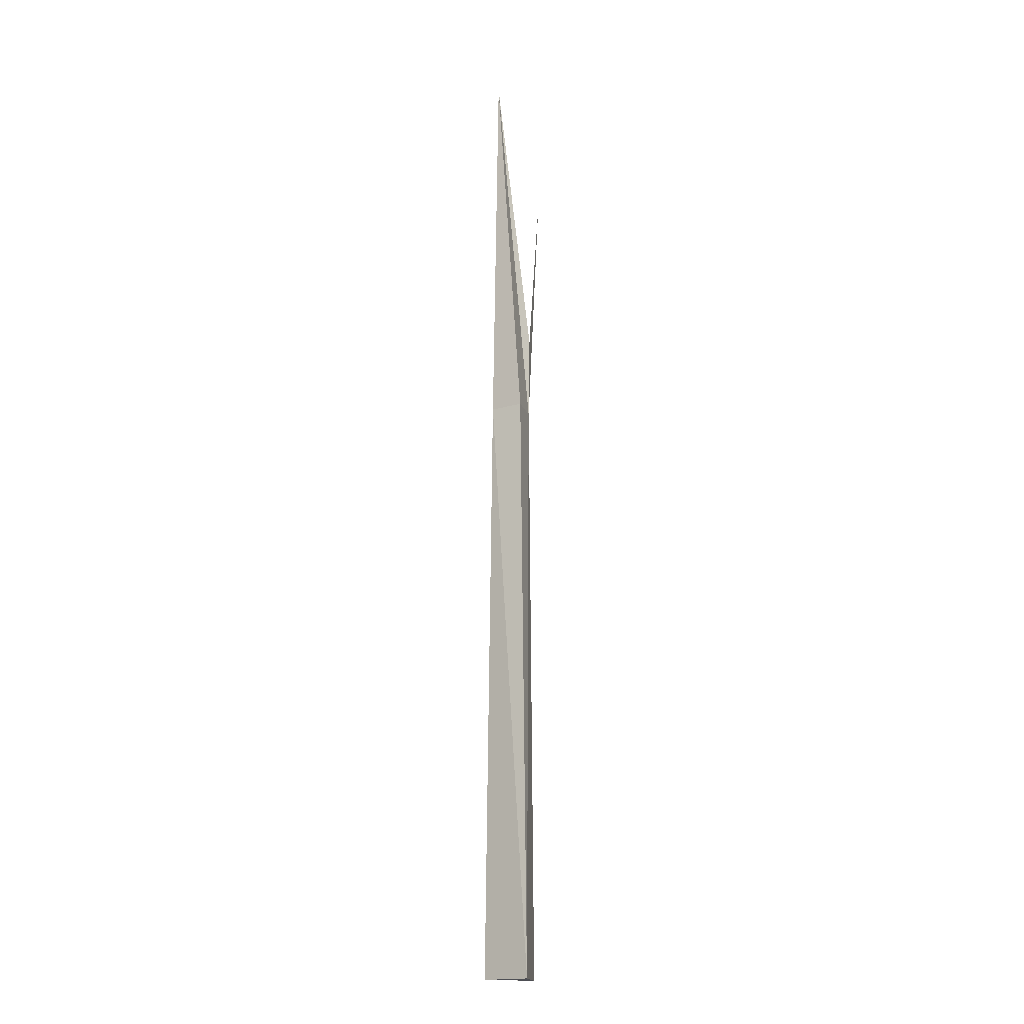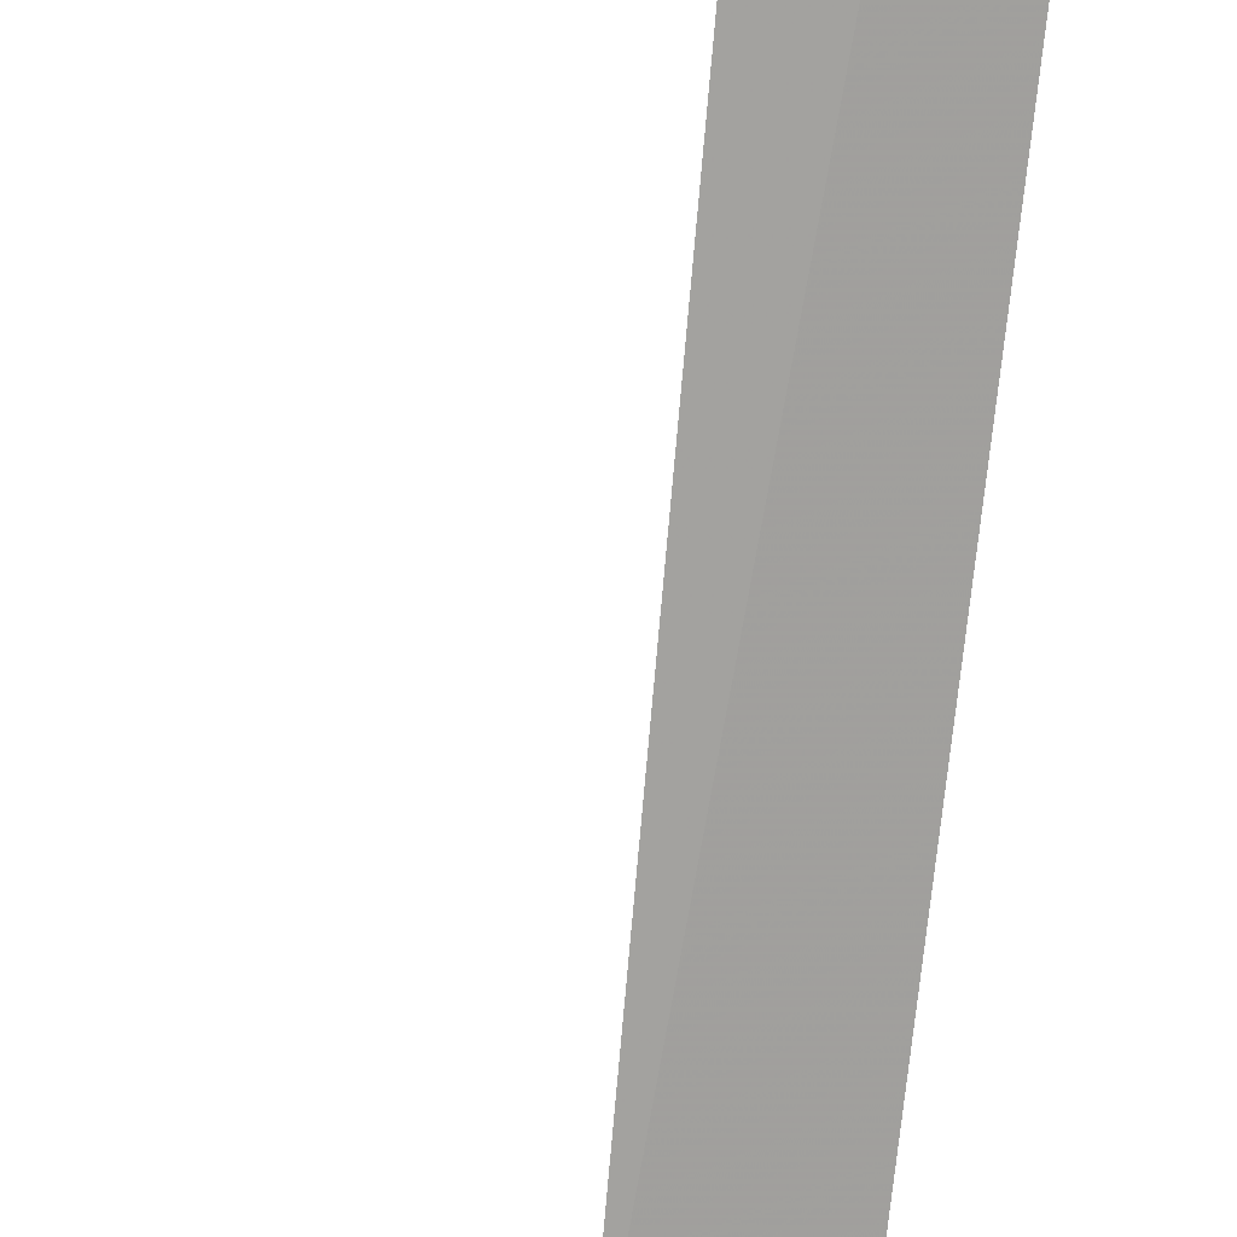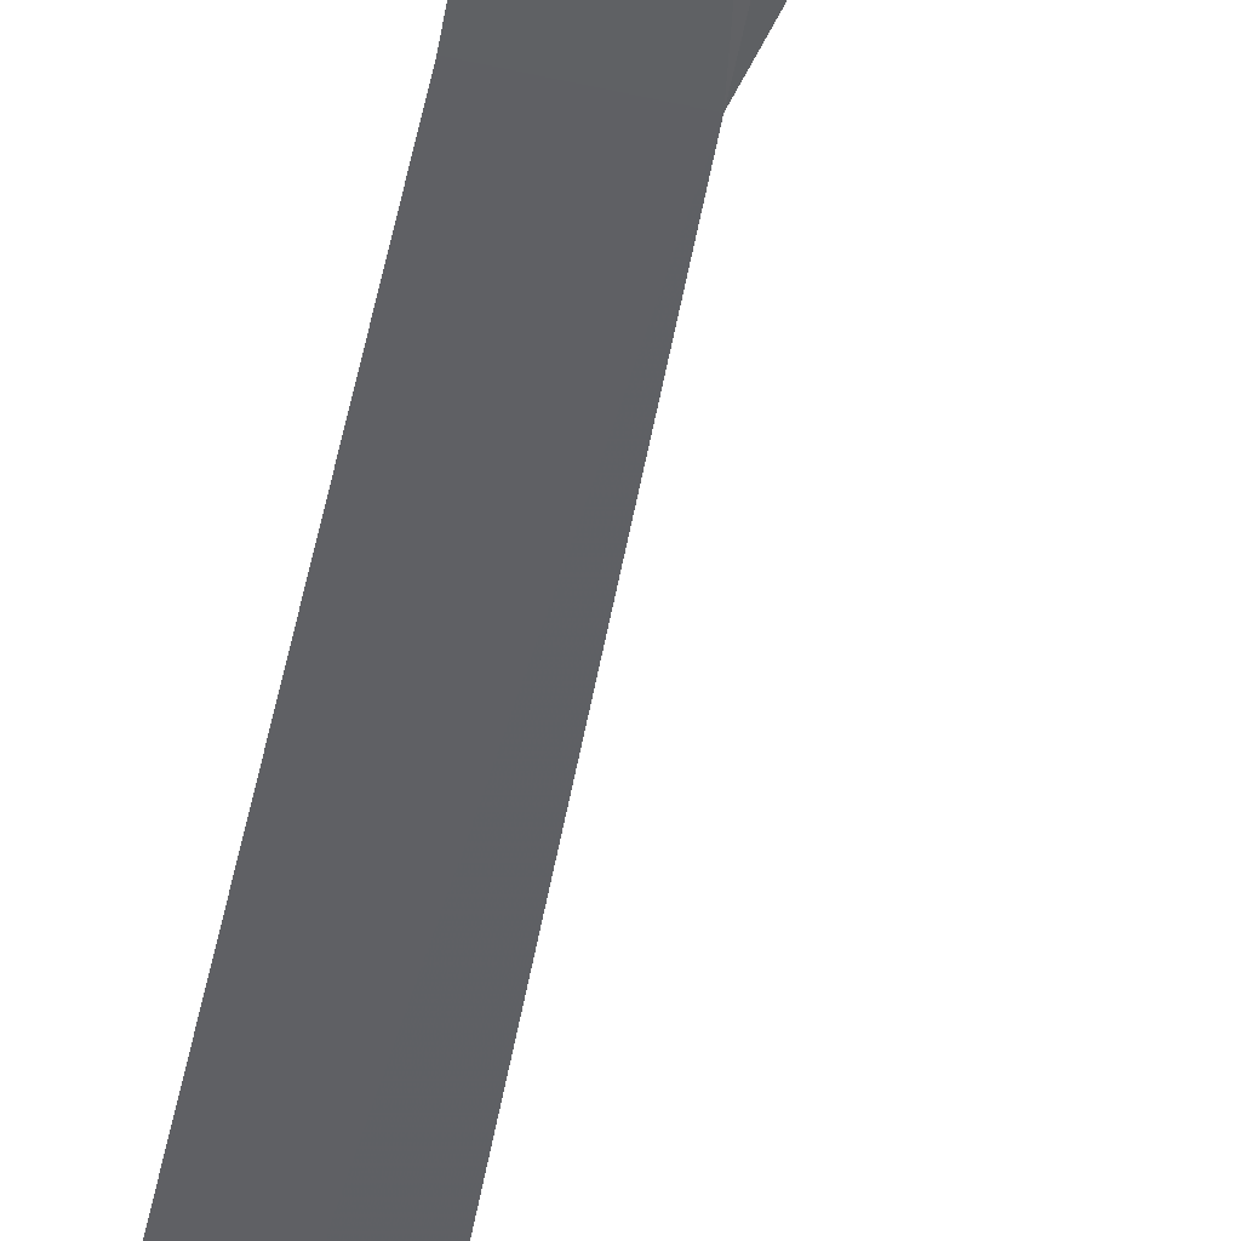
<metadata>
{"format":"obj","ext":"obj","renderer":"f3d","projection":"perspective","resolution":1024,"background":"white","views":[{"elev":-17.3,"azim":98.3,"up":"+Y"},{"elev":-72.7,"azim":-5.5,"up":"+Z"},{"elev":-42.9,"azim":170.7,"up":"+Z"}]}
</metadata>
<code>
o stump1
v 0.2601 -11.75 0.8172
v -0.448 -11.75 -0.4093
v 0.9683 -11.75 -0.4093
v 0.2601 4.324 0.6492
v -0.3025 4.324 -0.3253
v 0.6166 4.317 -0.2066
v -1.871 11.82 -0.4349
v 0.7253 14.54 0.4313
v -0.2987 6.612 -0.3561
f 1 4 2
f 3 1 2
f 2 4 5
f 2 5 3
f 4 1 3
f 3 5 6
f 4 8 5
f 5 8 6
f 5 9 7
f 6 4 3
f 6 8 4
f 8 5 9

</code>
